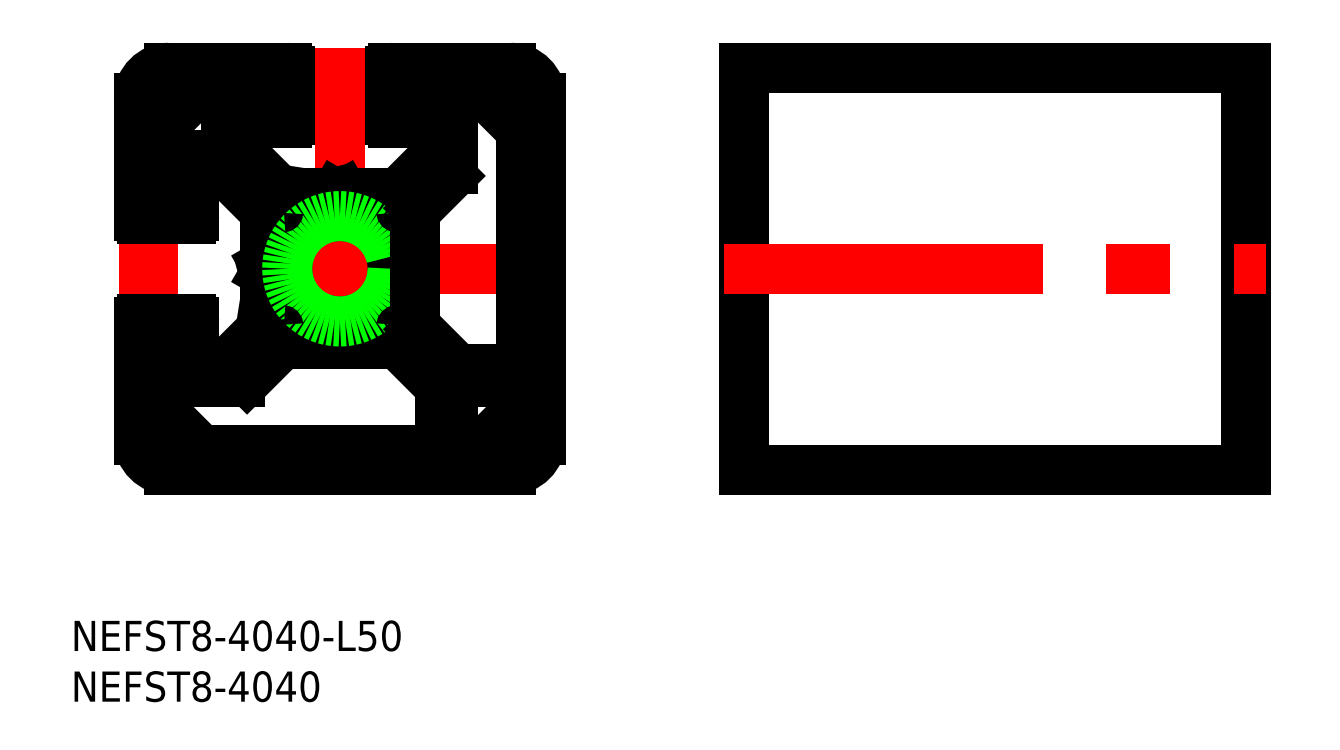
<metadata>
{"format":"dxf","ext":"dxf","renderer":"ezdxf+matplotlib","layout":"modelspace","background":"white","min_lineweight":24,"dpi":150}
</metadata>
<code>
0
SECTION
2
ENTITIES
0
LINE
8
CENTER
10
1.3e-15
20
22
30
0
11
-1.3e-15
21
-22
31
0
0
LINE
8
CENTER
10
22
20
0
30
0
11
-22
21
0
31
0
0
LINE
8
0
10
17
20
20
30
0
11
5.3
21
20
31
0
0
LINE
8
0
10
17
20
-20
30
0
11
-17
21
-20
31
0
0
LINE
8
0
10
-20
20
17
30
0
11
-20
21
5.3
31
0
0
LINE
8
0
10
-10
20
14.5
30
0
11
-10
21
11.77
31
0
0
LINE
8
0
10
10
20
14.5
30
0
11
10
21
11.77
31
0
0
LINE
8
0
10
-5
20
19.7
30
0
11
-5
21
18.22
31
0
0
ARC
8
0
10
-5.3
20
19.7
30
0
40
0.3
50
0
51
90
0
LINE
8
0
10
-5
20
16.18
30
0
11
-5
21
14.8
31
0
0
LINE
8
0
10
5
20
19.7
30
0
11
5
21
18.22
31
0
0
LINE
8
0
10
5
20
16.18
30
0
11
5
21
14.8
31
0
0
ARC
8
0
10
5.3
20
14.8
30
0
40
0.3
50
180
51
270
0
ARC
8
0
10
5.3
20
19.7
30
0
40
0.3
50
90
51
180
0
LINE
8
0
10
10
20
14.5
30
0
11
5.3
21
14.5
31
0
0
LINE
8
0
10
-5.3
20
14.5
30
0
11
-10
21
14.5
31
0
0
ARC
8
0
10
-5.3
20
14.8
30
0
40
0.3
50
270
51
0
0
ARC
8
0
10
4.5
20
17.2
30
0
40
1
50
308
51
52.02
0
ARC
8
0
10
5.3
20
16.18
30
0
40
0.3
50
128
51
180
0
ARC
8
0
10
5.3
20
18.22
30
0
40
0.3
50
180
51
232
0
ARC
8
0
10
-4.5
20
17.2
30
0
40
1
50
128
51
232
0
ARC
8
0
10
-5.3
20
16.18
30
0
40
0.3
50
0
51
52.02
0
ARC
8
0
10
-5.3
20
18.22
30
0
40
0.3
50
308
51
0
0
LINE
8
0
10
-5.3
20
20
30
0
11
-17
21
20
31
0
0
LINE
8
0
10
10
20
11.77
30
0
11
5.732
21
7.5
31
0
0
LINE
8
0
10
-10
20
11.77
30
0
11
-5.732
21
7.5
31
0
0
LINE
8
0
10
5.732
20
7.5
30
0
11
0.6536
21
7.5
31
0
0
LINE
8
0
10
-0.4036
20
7.433
30
0
11
0
21
7.2
31
0
0
LINE
8
0
10
0.4036
20
7.433
30
0
11
2e-16
21
7.2
31
0
0
ARC
8
0
10
-0.6536
20
7
30
0
40
0.5
50
60
51
105
0
LINE
8
0
10
-0.783
20
7.483
30
0
11
-1.752
21
7.223
31
0
0
LINE
8
0
10
-3.5
20
7.5
30
0
11
-1.752
21
7.223
31
0
0
LINE
8
0
10
-3.5
20
7.5
30
0
11
-5.732
21
7.5
31
0
0
ARC
8
0
10
0.6536
20
7
30
0
40
0.5
50
90
51
120
0
LINE
8
0
10
-14.5
20
-10
30
0
11
-11.77
21
-10
31
0
0
LINE
8
0
10
-14.5
20
10
30
0
11
-11.77
21
10
31
0
0
LINE
8
0
10
-19.7
20
-5
30
0
11
-18.22
21
-5
31
0
0
ARC
8
0
10
-19.7
20
-5.3
30
0
40
0.3
50
90
51
180
0
LINE
8
0
10
-16.18
20
-5
30
0
11
-14.8
21
-5
31
0
0
LINE
8
0
10
-19.7
20
5
30
0
11
-18.22
21
5
31
0
0
LINE
8
0
10
-16.18
20
5
30
0
11
-14.8
21
5
31
0
0
ARC
8
0
10
-14.8
20
5.3
30
0
40
0.3
50
270
51
0
0
ARC
8
0
10
-19.7
20
5.3
30
0
40
0.3
50
180
51
270
0
LINE
8
0
10
-14.5
20
10
30
0
11
-14.5
21
5.3
31
0
0
LINE
8
0
10
-14.5
20
-5.3
30
0
11
-14.5
21
-10
31
0
0
ARC
8
0
10
-14.8
20
-5.3
30
0
40
0.3
50
0
51
90
0
ARC
8
0
10
-17.2
20
4.5
30
0
40
1
50
37.98
51
142
0
ARC
8
0
10
-16.18
20
5.3
30
0
40
0.3
50
218
51
270
0
ARC
8
0
10
-18.22
20
5.3
30
0
40
0.3
50
270
51
322
0
ARC
8
0
10
-17.2
20
-4.5
30
0
40
1
50
218
51
322
0
ARC
8
0
10
-16.18
20
-5.3
30
0
40
0.3
50
90
51
142
0
ARC
8
0
10
-18.22
20
-5.3
30
0
40
0.3
50
37.98
51
90
0
LINE
8
0
10
-11.77
20
-10
30
0
11
-7.5
21
-5.732
31
0
0
LINE
8
0
10
-11.77
20
10
30
0
11
-7.5
21
5.732
31
0
0
LINE
8
0
10
-7.5
20
5.732
30
0
11
-7.5
21
0.6536
31
0
0
ARC
8
0
10
-7
20
0.6536
30
0
40
0.5
50
180
51
210
0
LINE
8
0
10
-7.5
20
-3.5
30
0
11
-7.5
21
-5.732
31
0
0
LINE
8
0
10
-7.433
20
-0.4036
30
0
11
-7.2
21
0
31
0
0
LINE
8
0
10
-7.433
20
0.4036
30
0
11
-7.2
21
0
31
0
0
ARC
8
0
10
-7
20
-0.6536
30
0
40
0.5
50
150
51
195
0
LINE
8
0
10
-7.483
20
-0.783
30
0
11
-7.223
21
-1.752
31
0
0
LINE
8
0
10
-7.5
20
-3.5
30
0
11
-7.223
21
-1.752
31
0
0
LINE
8
0
10
20
20
17
30
0
11
20
21
-17
31
0
0
LINE
8
0
10
-20
20
-5.3
30
0
11
-20
21
-17
31
0
0
LINE
8
0
10
5.318
20
-7.5
30
0
11
-5.318
21
-7.5
31
0
0
LINE
8
0
10
9.707
20
-11.47
30
0
11
6.025
21
-7.793
31
0
0
LINE
8
0
10
-9.239
20
-11.01
30
0
11
-6.025
21
-7.793
31
0
0
LINE
8
0
10
-14.63
20
-11.3
30
0
11
-9.946
21
-11.3
31
0
0
LINE
8
0
10
-17.5
20
-11
30
0
11
-17.5
21
-13.91
31
0
0
LINE
8
0
10
13.41
20
-18
30
0
11
12.3
21
-18
31
0
0
ARC
8
0
10
-16.5
20
-11
30
0
40
1
50
20.49
51
180
0
LINE
8
0
10
-17.21
20
-14.61
30
0
11
-14.11
21
-17.71
31
0
0
ARC
8
0
10
0
20
0
30
0
40
5.25
50
71.05
51
109
0
LINE
8
0
10
-17.5
20
13.91
30
0
11
-17.5
21
11
31
0
0
LINE
8
0
10
-13.91
20
17.5
30
0
11
-11
21
17.5
31
0
0
LINE
8
0
10
-17.21
20
14.61
30
0
11
-14.61
21
17.21
31
0
0
LINE
8
0
10
-11.3
20
14.63
30
0
11
-11.3
21
11.8
31
0
0
ARC
8
0
10
-11
20
16.5
30
0
40
1
50
290.5
51
90
0
LINE
8
0
10
-14.63
20
11.3
30
0
11
-11.8
21
11.3
31
0
0
ARC
8
0
10
-16.5
20
11
30
0
40
1
50
180
51
339.5
0
LINE
8
0
10
-2.5
20
5.7
30
0
11
-2.5
21
5.533
31
0
0
LINE
8
0
10
2.5
20
5.7
30
0
11
2.5
21
5.533
31
0
0
LINE
8
0
10
-2.9
20
6.1
30
0
11
-5.6
21
6.1
31
0
0
LINE
8
0
10
2.9
20
6.1
30
0
11
5.6
21
6.1
31
0
0
ARC
8
0
10
-2.9
20
5.7
30
0
40
0.4
50
0
51
90
0
ARC
8
0
10
2.9
20
5.7
30
0
40
0.4
50
90
51
180
0
ARC
8
0
10
1.9
20
5.533
30
0
40
0.6
50
251
51
0
0
ARC
8
0
10
-1.9
20
5.533
30
0
40
0.6
50
180
51
289
0
LINE
8
0
10
6.1
20
5.6
30
0
11
6.1
21
2.9
31
0
0
LINE
8
0
10
-6.1
20
5.6
30
0
11
-6.1
21
2.9
31
0
0
LINE
8
0
10
5.6
20
-6.1
30
0
11
2.9
21
-6.1
31
0
0
ARC
8
0
10
0
20
0
30
0
40
5.25
50
341
51
18.95
0
ARC
8
0
10
5.533
20
1.9
30
0
40
0.6
50
90
51
199
0
ARC
8
0
10
5.533
20
-1.9
30
0
40
0.6
50
161
51
270
0
LINE
8
0
10
5.7
20
-2.5
30
0
11
5.533
21
-2.5
31
0
0
ARC
8
0
10
5.7
20
-2.9
30
0
40
0.4
50
0
51
90
0
LINE
8
0
10
5.7
20
2.5
30
0
11
5.533
21
2.5
31
0
0
ARC
8
0
10
5.7
20
2.9
30
0
40
0.4
50
270
51
0
0
ARC
8
0
10
0
20
0
30
0
40
5.25
50
251
51
289
0
ARC
8
0
10
-1.9
20
-5.533
30
0
40
0.6
50
71.05
51
180
0
ARC
8
0
10
1.9
20
-5.533
30
0
40
0.6
50
0
51
109
0
LINE
8
0
10
2.5
20
-5.7
30
0
11
2.5
21
-5.533
31
0
0
ARC
8
0
10
2.9
20
-5.7
30
0
40
0.4
50
180
51
270
0
LINE
8
0
10
-2.5
20
-5.7
30
0
11
-2.5
21
-5.533
31
0
0
ARC
8
0
10
-2.9
20
-5.7
30
0
40
0.4
50
270
51
0
0
ARC
8
0
10
0
20
0
30
0
40
5.25
50
161
51
199
0
ARC
8
0
10
-5.533
20
1.9
30
0
40
0.6
50
341
51
90
0
ARC
8
0
10
-5.533
20
-1.9
30
0
40
0.6
50
270
51
18.95
0
LINE
8
0
10
-5.7
20
-2.5
30
0
11
-5.533
21
-2.5
31
0
0
ARC
8
0
10
-5.7
20
-2.9
30
0
40
0.4
50
90
51
180
0
LINE
8
0
10
-5.7
20
2.5
30
0
11
-5.533
21
2.5
31
0
0
ARC
8
0
10
-5.7
20
2.9
30
0
40
0.4
50
180
51
270
0
LINE
8
0
10
6.1
20
-2.9
30
0
11
6.1
21
-5.6
31
0
0
LINE
8
0
10
-2.9
20
-6.1
30
0
11
-5.6
21
-6.1
31
0
0
LINE
8
0
10
-6.1
20
-2.9
30
0
11
-6.1
21
-5.6
31
0
0
CIRCLE
8
0
10
0
20
0
30
0
40
5.25
0
ARC
8
0
10
-5.6
20
5.6
30
0
40
0.5
50
90
51
180
0
ARC
8
0
10
-5.6
20
-5.6
30
0
40
0.5
50
180
51
270
0
ARC
8
0
10
5.6
20
-5.6
30
0
40
0.5
50
270
51
0
0
ARC
8
0
10
5.6
20
5.6
30
0
40
0.5
50
0
51
90
0
ARC
8
0
10
-5.318
20
-8.5
30
0
40
1
50
90
51
135
0
ARC
8
0
10
-9.946
20
-10.3
30
0
40
1
50
270
51
315
0
ARC
8
0
10
-14.63
20
-10.3
30
0
40
1
50
200.5
51
270
0
ARC
8
0
10
-16.5
20
-13.91
30
0
40
1
50
180
51
225
0
ARC
8
0
10
-13.41
20
-17
30
0
40
1
50
225
51
270
0
ARC
8
0
10
5.318
20
-8.5
30
0
40
1
50
45
51
90
0
ARC
8
0
10
-13.91
20
16.5
30
0
40
1
50
90
51
135
0
ARC
8
0
10
-16.5
20
13.91
30
0
40
1
50
135
51
180
0
ARC
8
0
10
-14.63
20
10.3
30
0
40
1
50
90
51
159.5
0
ARC
8
0
10
-10.3
20
14.63
30
0
40
1
50
110.5
51
180
0
ARC
8
0
10
-11.8
20
11.8
30
0
40
0.5
50
270
51
0
0
ARC
8
0
10
17
20
17
30
0
40
3
50
0
51
90
0
ARC
8
0
10
-17
20
17
30
0
40
3
50
90
51
180
0
ARC
8
0
10
-17
20
-17
30
0
40
3
50
180
51
270
0
ARC
8
0
10
17
20
-17
30
0
40
3
50
270
51
0
0
LINE
8
0
10
40.19
20
20
30
0
11
90.19
21
20
31
0
0
LINE
8
0
10
40.19
20
-20
30
0
11
90.19
21
-20
31
0
0
LINE
8
0
10
40.19
20
20
30
0
11
40.19
21
-20
31
0
0
LINE
8
0
10
90.19
20
20
30
0
11
90.19
21
-20
31
0
0
LINE
8
CENTER
10
38.19
20
0
30
0
11
92.19
21
0
31
0
0
INSERT
8
0
2
*U2
10
0
20
0
30
0
0
INSERT
8
0
2
*U3
10
0
20
0
30
0
0
LINE
8
0
10
17
20
-11.3
30
0
11
12.3
21
-11.3
31
0
0
LINE
8
0
10
11.3
20
-12.3
30
0
11
11.3
21
-17
31
0
0
LINE
8
0
10
10
20
-12.18
30
0
11
10
21
-17
31
0
0
LINE
8
0
10
9
20
-18
30
0
11
-13.41
21
-18
31
0
0
LINE
8
0
10
14.11
20
-17.71
30
0
11
17.71
21
-14.11
31
0
0
LINE
8
0
10
18
20
-12.3
30
0
11
18
21
-13.41
31
0
0
ARC
8
0
10
12.3
20
-17
30
0
40
1
50
180
51
270
0
ARC
8
0
10
13.41
20
-17
30
0
40
1
50
270
51
315
0
ARC
8
0
10
17
20
-13.41
30
0
40
1
50
315
51
0
0
ARC
8
0
10
17
20
-12.3
30
0
40
1
50
0
51
90
0
ARC
8
0
10
12.3
20
-12.3
30
0
40
1
50
90
51
180
0
ARC
8
0
10
9
20
-17
30
0
40
1
50
270
51
0
0
ARC
8
0
10
9
20
-12.18
30
0
40
1
50
0
51
45
0
LINE
8
0
10
11
20
17.5
30
0
11
13.91
21
17.5
31
0
0
LINE
8
0
10
18
20
-9
30
0
11
18
21
13.41
31
0
0
ARC
8
0
10
17
20
13.41
30
0
40
1
50
0
51
45
0
LINE
8
0
10
14.61
20
17.21
30
0
11
17.71
21
14.11
31
0
0
ARC
8
0
10
13.91
20
16.5
30
0
40
1
50
45
51
90
0
LINE
8
0
10
11.01
20
9.239
30
0
11
7.793
21
6.025
31
0
0
ARC
8
0
10
8.5
20
5.318
30
0
40
1
50
135
51
180
0
LINE
8
0
10
11.47
20
-9.707
30
0
11
7.793
21
-6.025
31
0
0
ARC
8
0
10
8.5
20
-5.318
30
0
40
1
50
180
51
225
0
LINE
8
0
10
7.5
20
-5.318
30
0
11
7.5
21
5.318
31
0
0
LINE
8
0
10
11.3
20
14.63
30
0
11
11.3
21
9.946
31
0
0
ARC
8
0
10
10.3
20
9.946
30
0
40
1
50
315
51
0
0
ARC
8
0
10
11
20
16.5
30
0
40
1
50
90
51
249.5
0
ARC
8
0
10
10.3
20
14.63
30
0
40
1
50
0
51
69.51
0
LINE
8
0
10
12.18
20
-10
30
0
11
17
21
-10
31
0
0
ARC
8
0
10
12.18
20
-9
30
0
40
1
50
225
51
270
0
ARC
8
0
10
17
20
-9
30
0
40
1
50
270
51
0
0
VIEWPORT
8
0
10
128.5
20
97.5
30
0
40
622.9
41
222.2
68
     1
69
     1
0
VIEWPORT
8
0
10
128.5
20
97.5
30
0
40
205.6
41
156
68
     2
69
     2
0
ENDSEC
0
EOF

</code>
